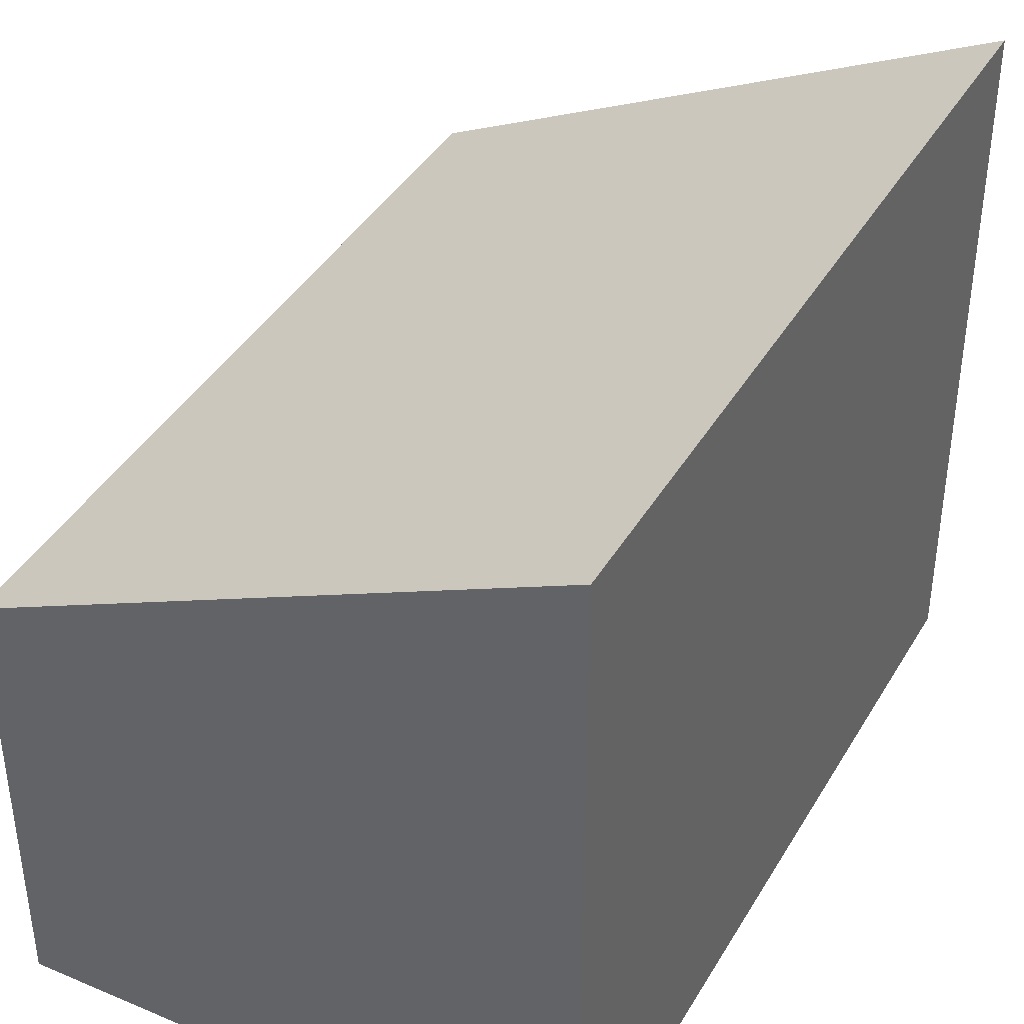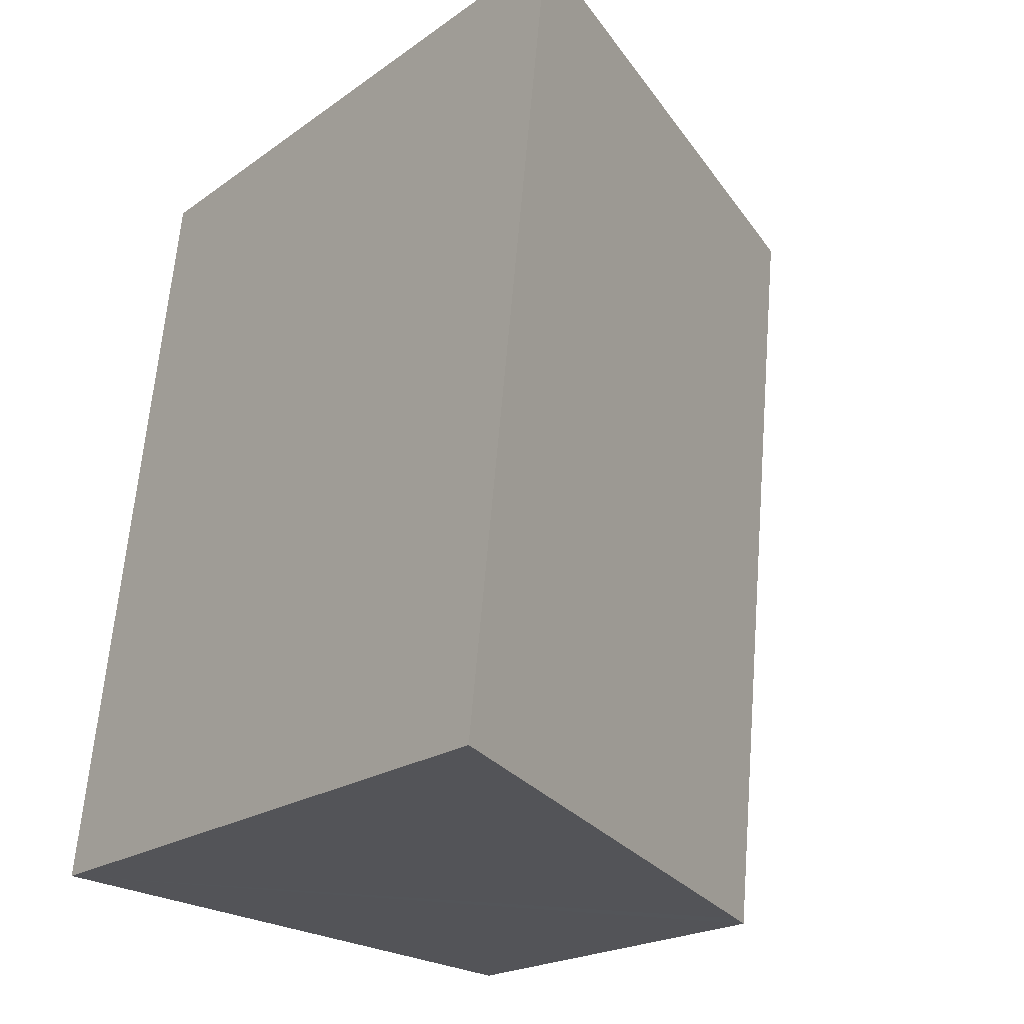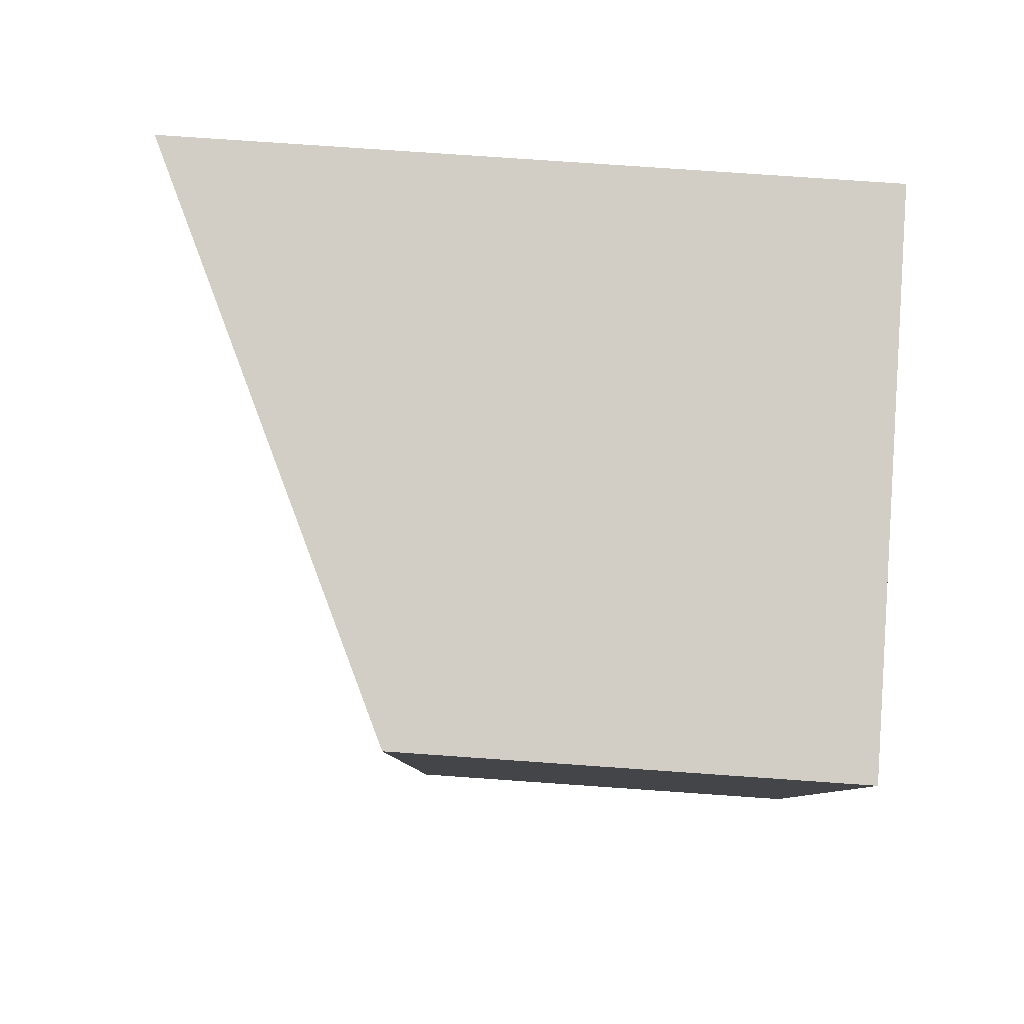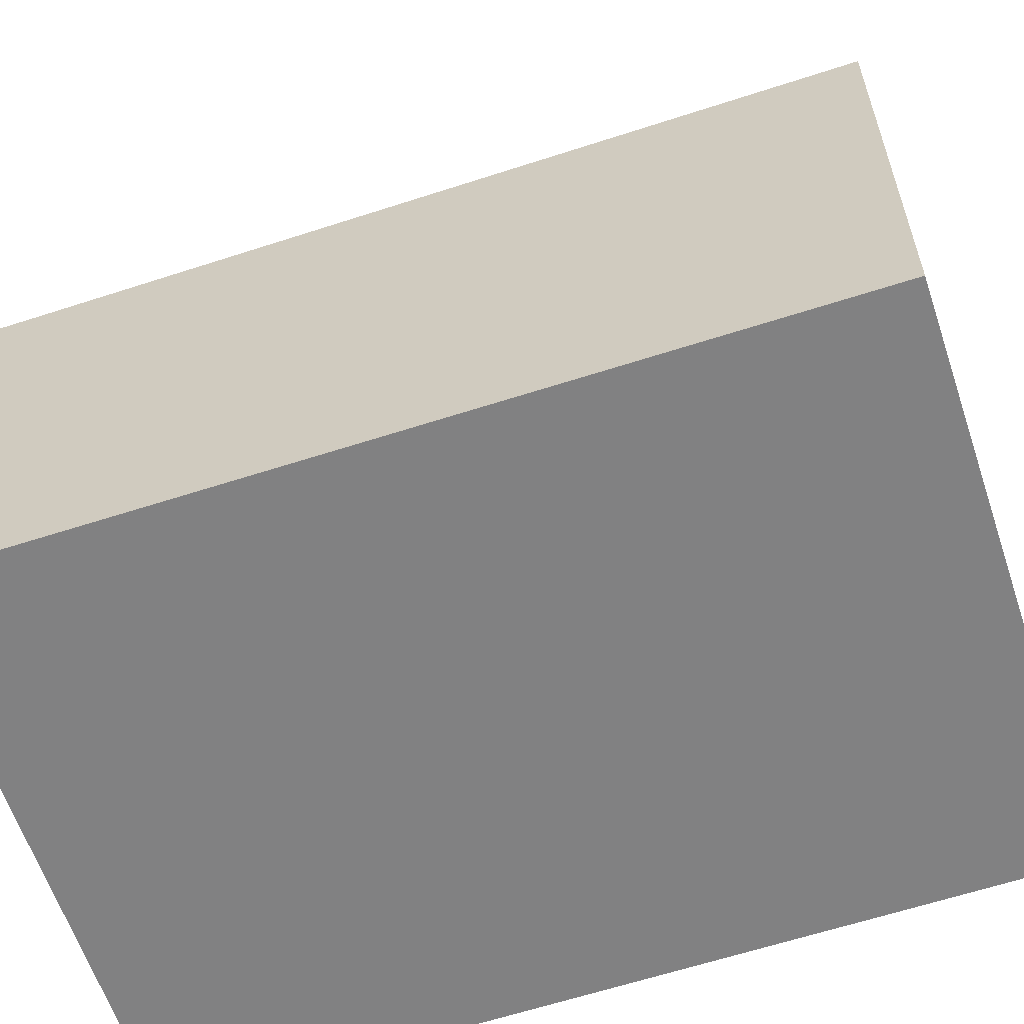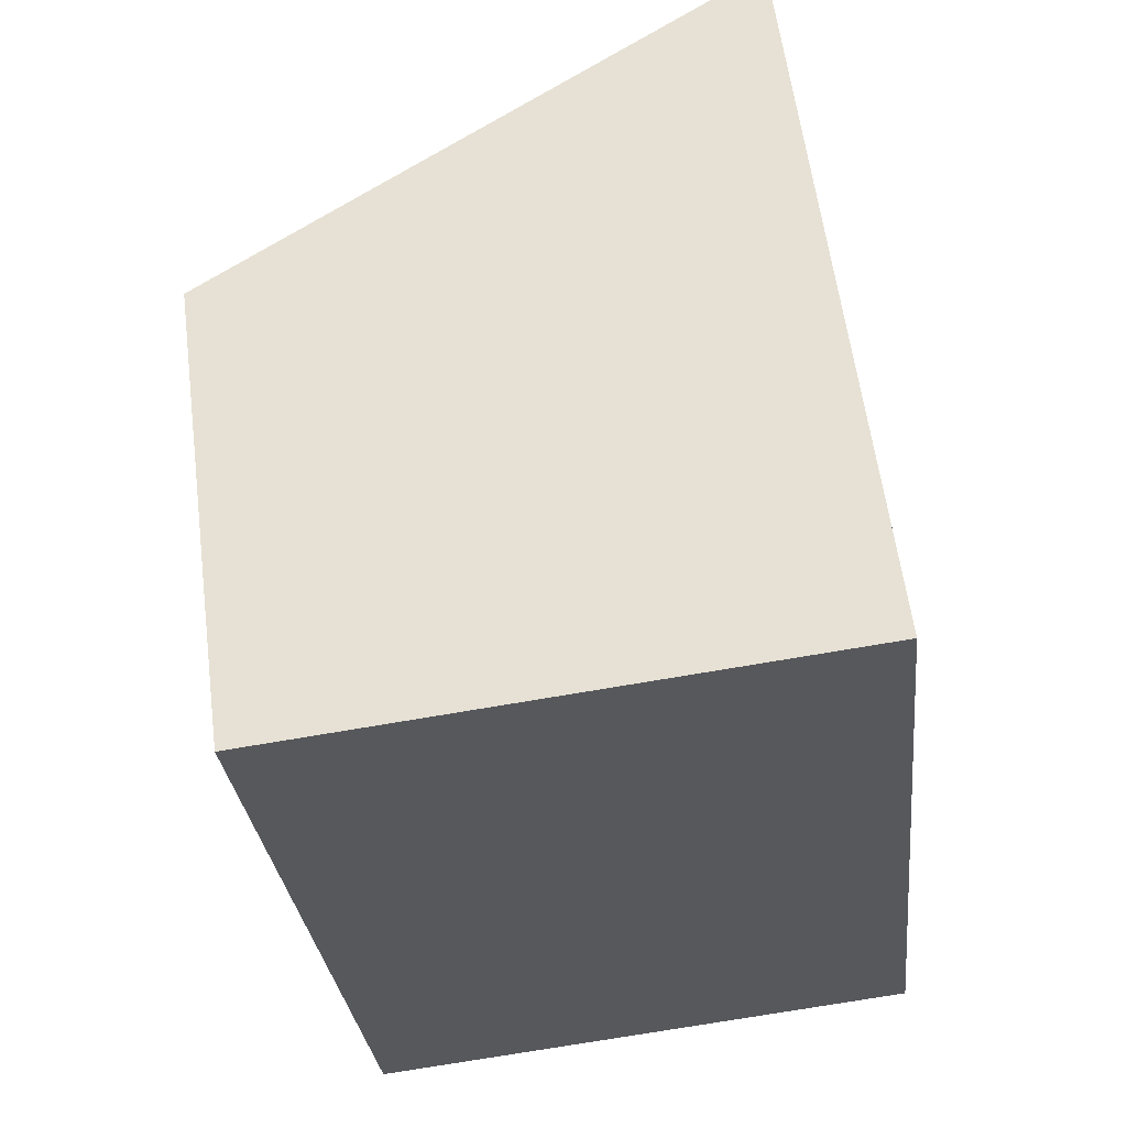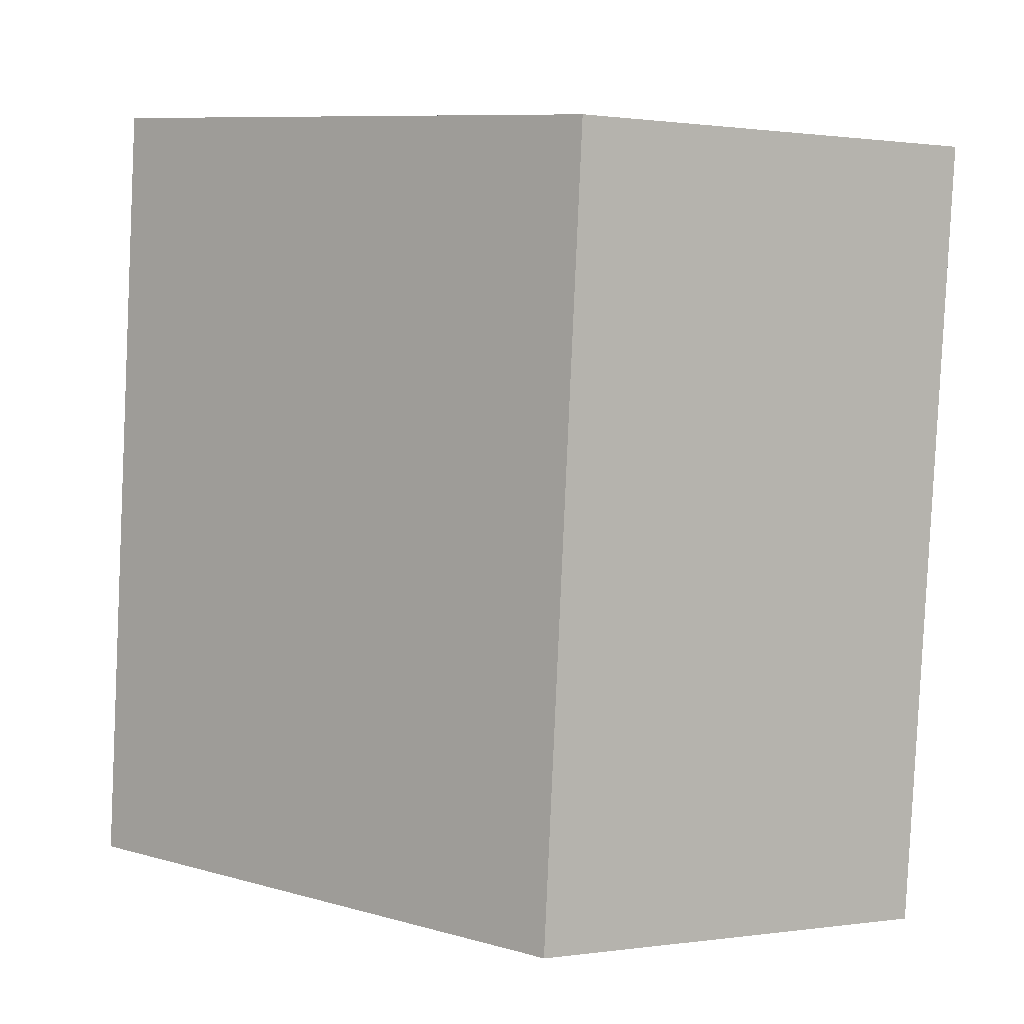
<metadata>
{"format":"obj","ext":"obj","renderer":"f3d","projection":"perspective","resolution":1024,"background":"white","views":[{"elev":40.3,"azim":21.7,"up":"+Y"},{"elev":-20.4,"azim":141.9,"up":"+Z"},{"elev":76.3,"azim":-86.0,"up":"+Z"},{"elev":-60.4,"azim":-77.3,"up":"+Y"},{"elev":60.1,"azim":-7.4,"up":"+Z"},{"elev":0.7,"azim":-117.9,"up":"+Z"}]}
</metadata>
<code>
v  6.048 7.663 0.606
v  0.894 4.829 -8.923
v  0 4.863 2.978e-16
v  1.109 4.928 -8.901
v  7.021 7.663 -8.364
v  7.021 5.121e-16 -8.364
v  0.894 5.464e-16 -8.923
v  1.109 5.45e-16 -8.901
v  0 0 0
v  6.048 -3.711e-17 0.606
g defaultobject
f 1 2 3
f 2 1 4
f 4 1 5
f 6 4 5
f 4 6 2
f 2 6 7
f 7 6 8
f 2 9 3
f 9 2 7
f 3 10 1
f 10 3 9
f 10 5 1
f 5 10 6
f 8 9 7
f 9 8 6
f 9 6 10

</code>
